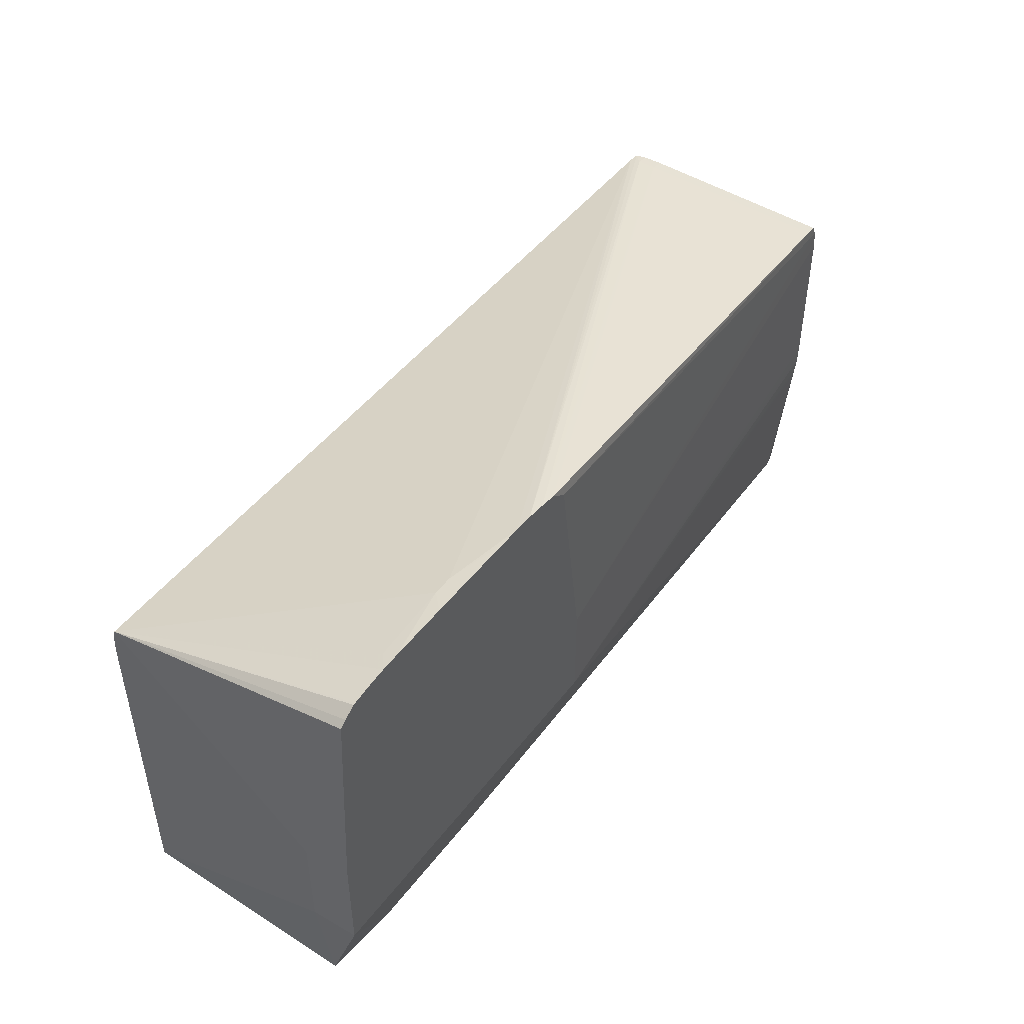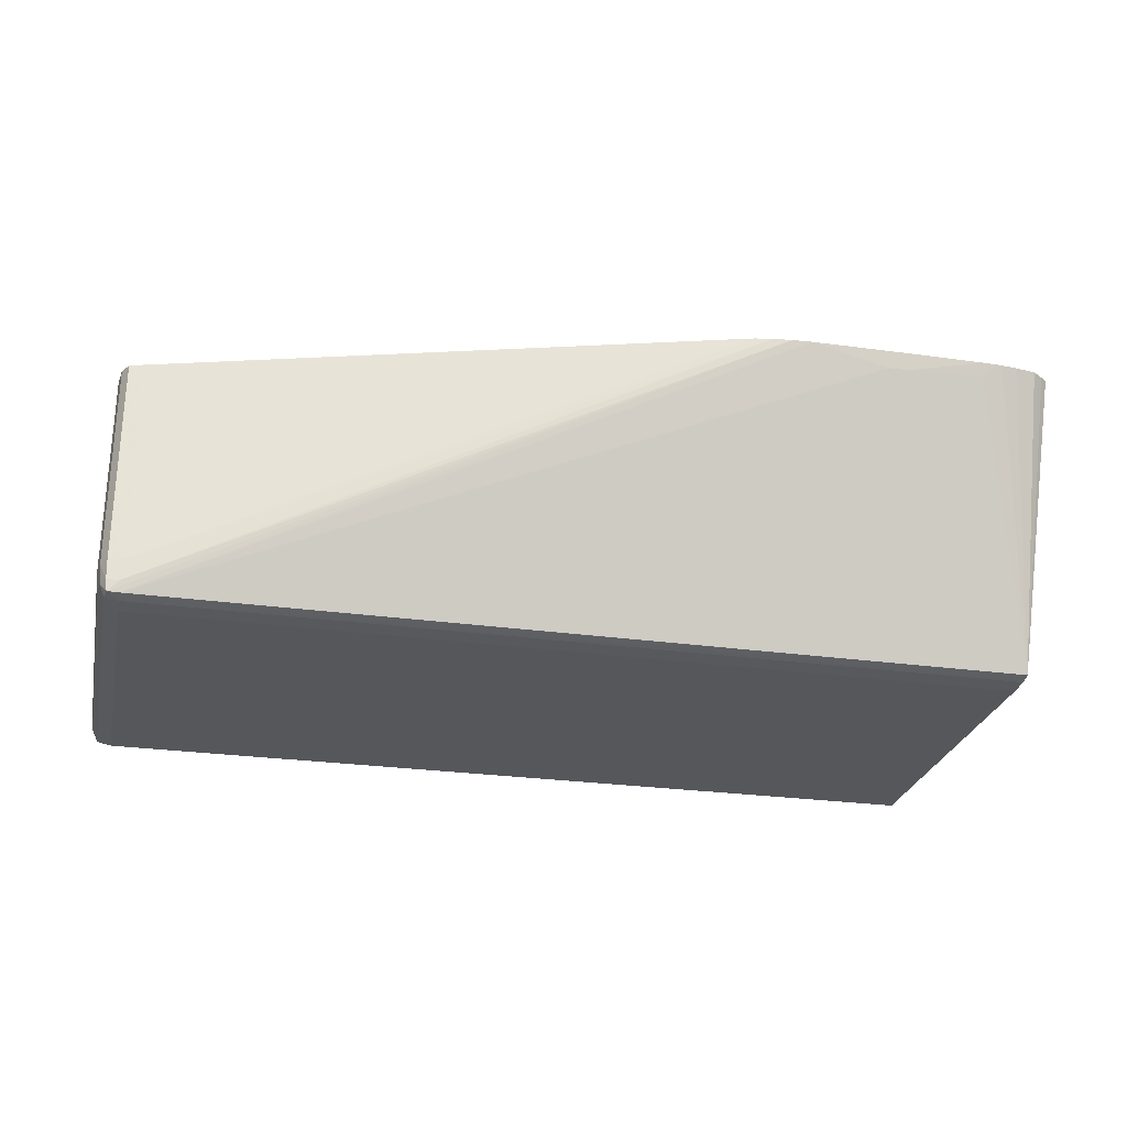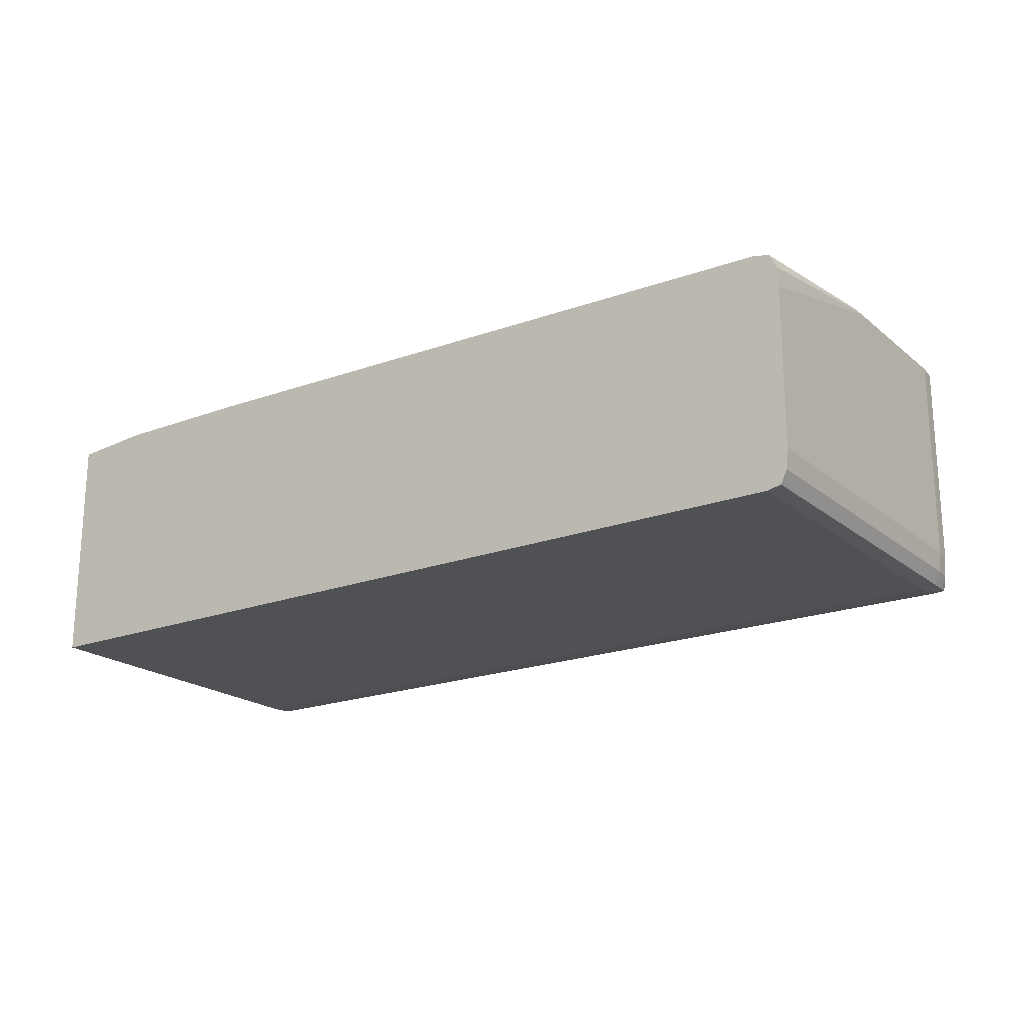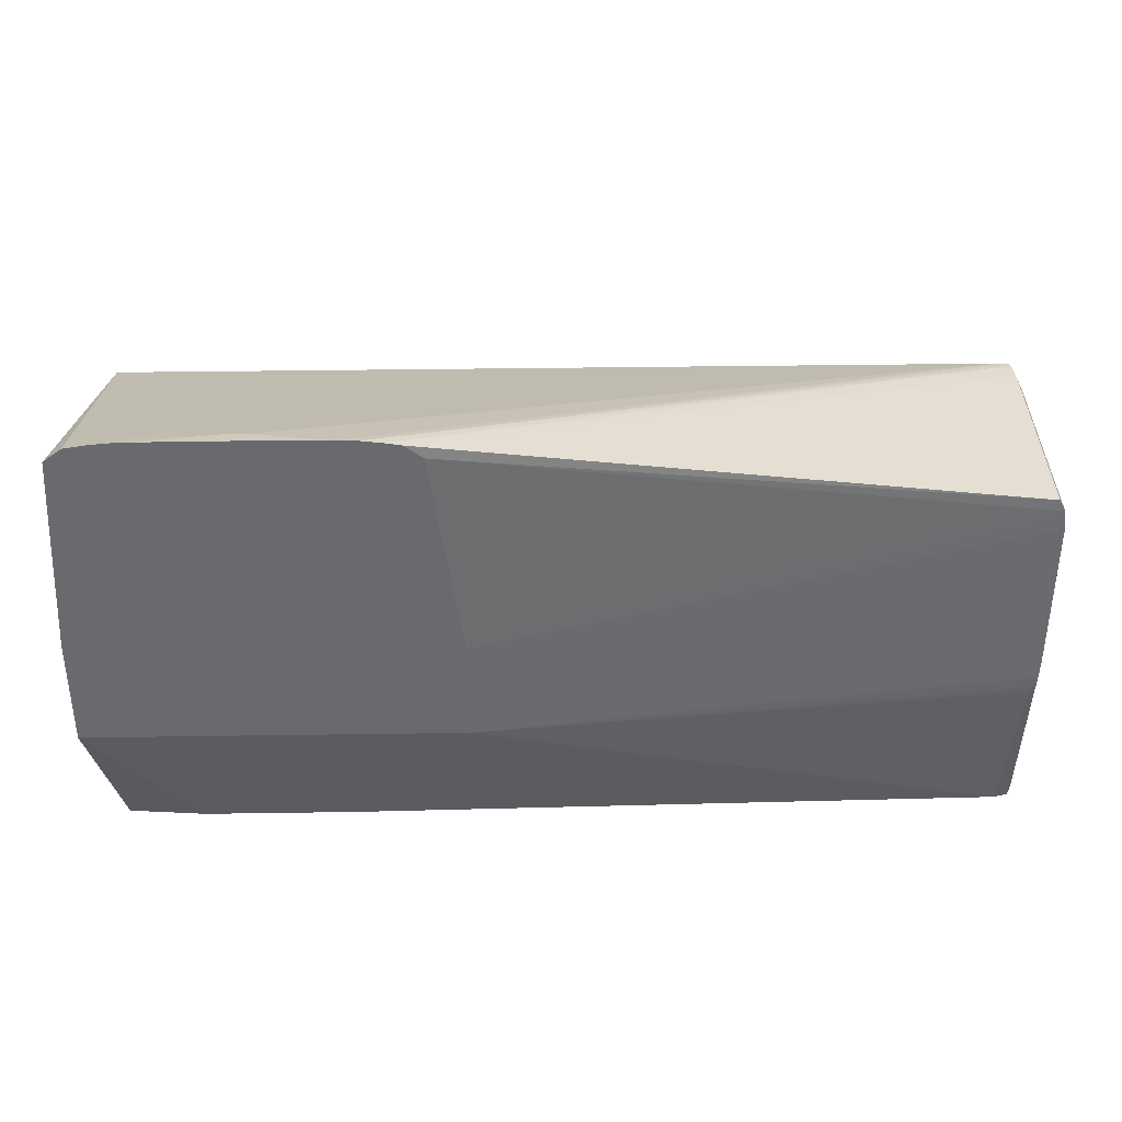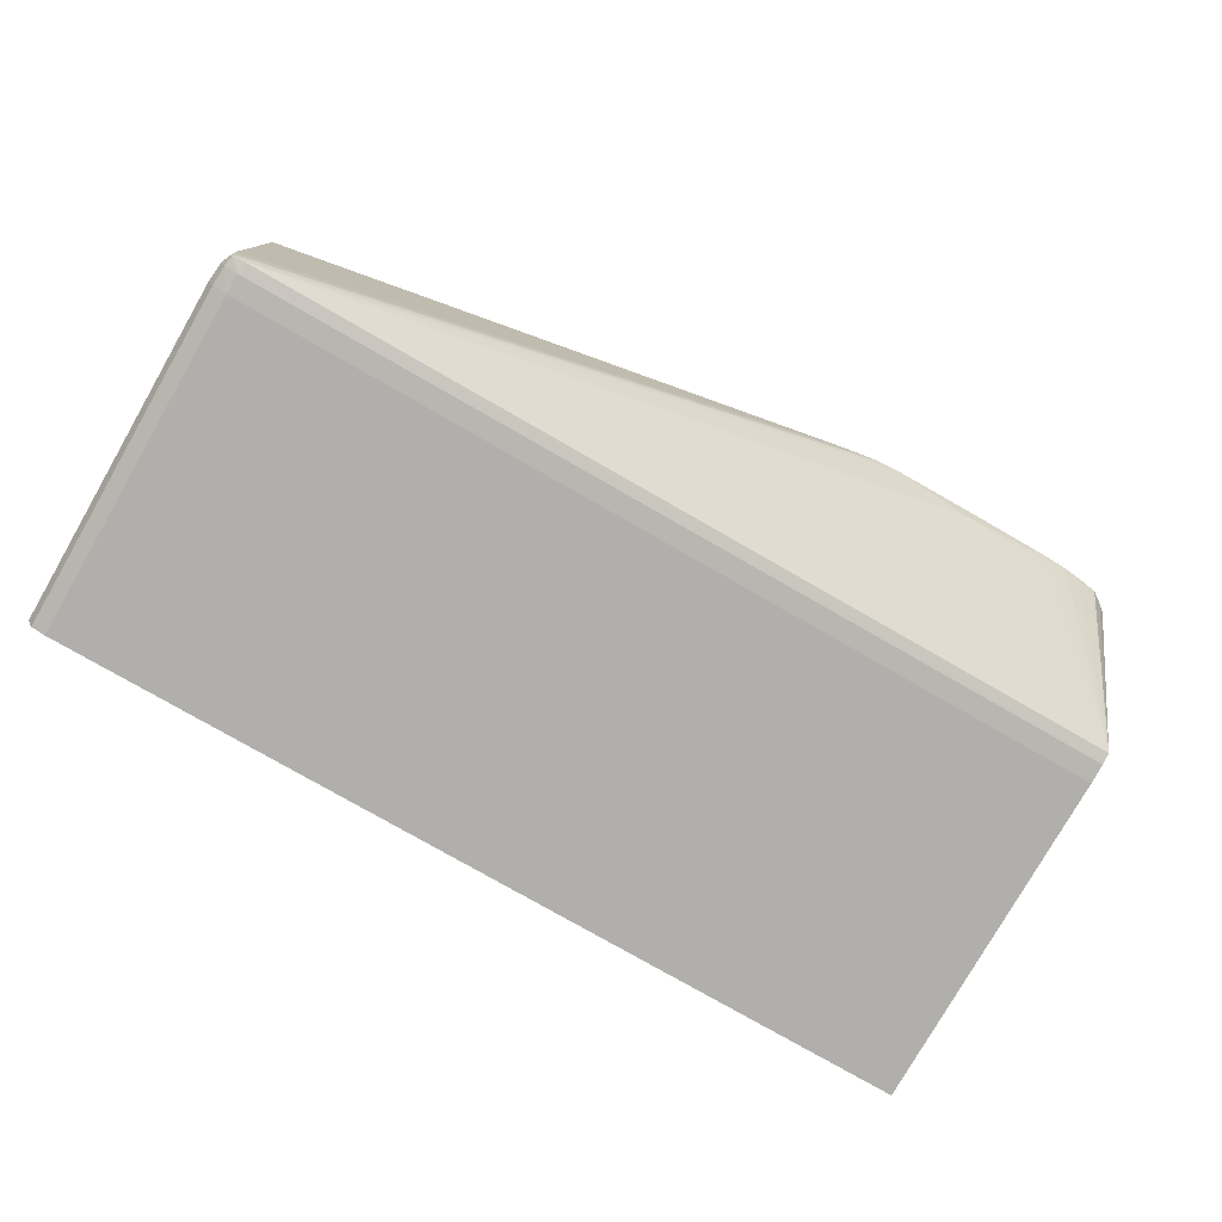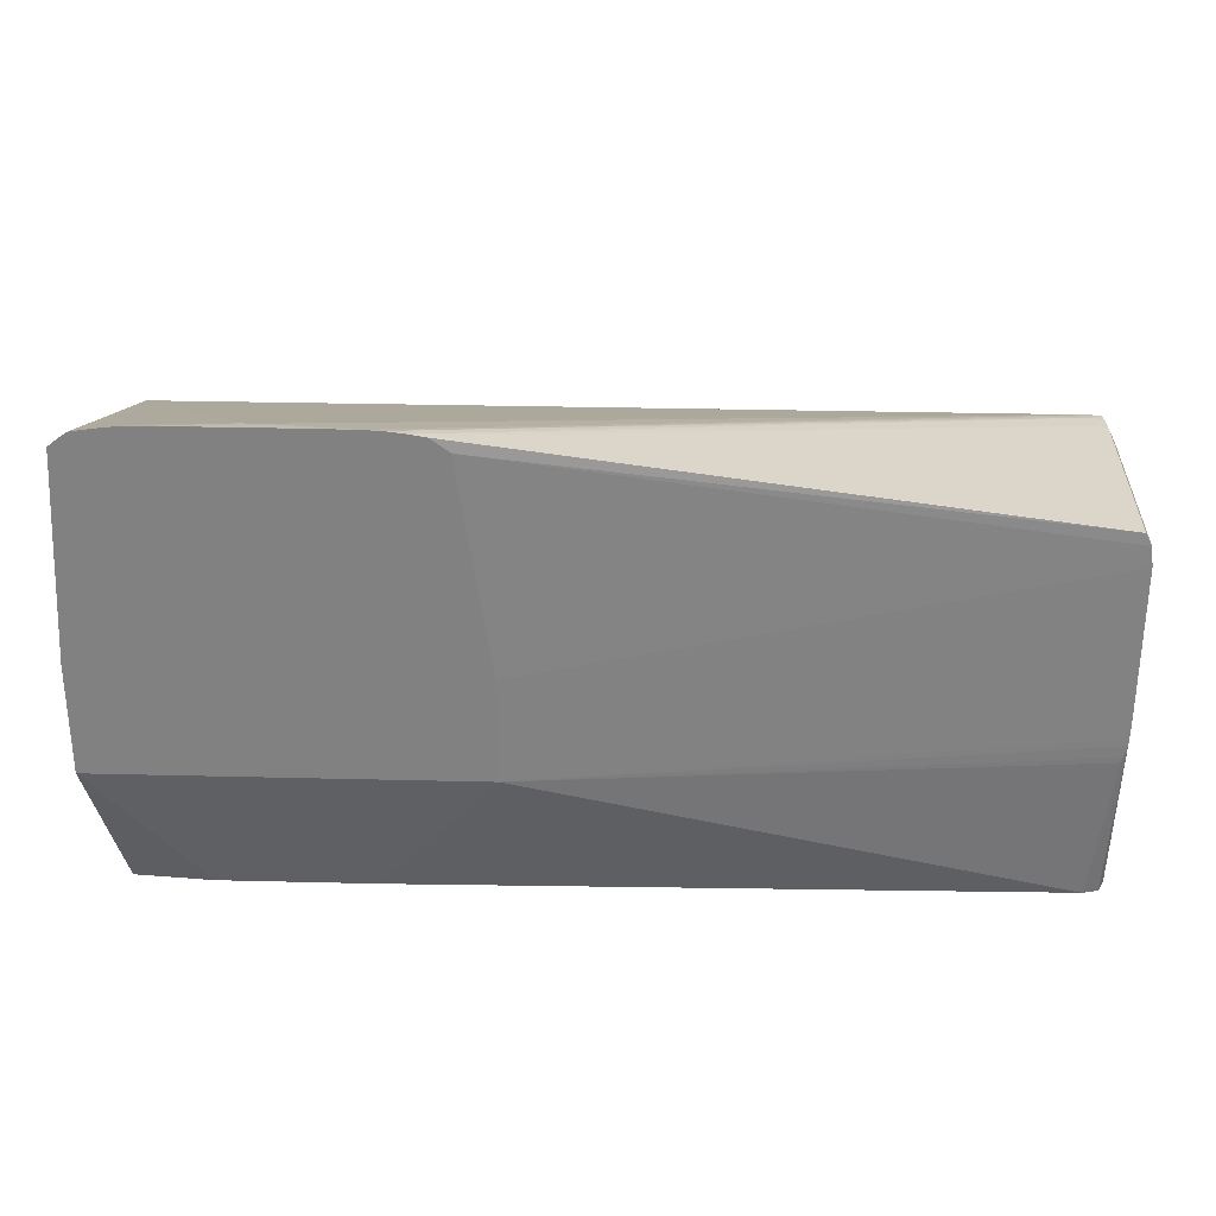
<metadata>
{"format":"obj","ext":"obj","renderer":"f3d","projection":"perspective","resolution":1024,"background":"white","views":[{"elev":47.4,"azim":125.5,"up":"+Z"},{"elev":-26.4,"azim":-12.4,"up":"+Y"},{"elev":-20.2,"azim":-145.4,"up":"+Y"},{"elev":37.0,"azim":178.9,"up":"+Z"},{"elev":-78.3,"azim":-29.8,"up":"+Y"},{"elev":29.4,"azim":-177.9,"up":"+Z"}]}
</metadata>
<code>
v -0.006865 -0.02694 -0.02033
v -0.02759 -0.02694 -0.02033
v -0.02813 -0.02682 -0.02033
v -0.02837 -0.02633 -0.02033
v -0.02845 -0.02558 -0.02033
v -0.006865 -0.018 -0.02033
v 0.00577 -0.02694 -0.02033
v -0.02759 -0.02694 -0.00719
v -0.02813 -0.02682 -0.00719
v -0.02837 -0.02633 -0.00719
v -0.02845 -0.01954 -0.02033
v -0.02845 -0.02558 -0.00719
v -0.0284 -0.01878 -0.02033
v -0.02826 -0.01847 -0.02033
v -0.02816 -0.01826 -0.02033
v -0.02793 -0.0182 -0.02033
v -0.02759 -0.01811 -0.02033
v -0.002946 -0.01774 -0.02033
v 0.00577 -0.01798 -0.02033
v 0.006671 -0.01774 -0.01488
v 0.00577 -0.02694 -0.007191
v -0.02759 -0.02689 -0.006435
v -0.0281 -0.0268 -0.006435
v -0.01213 -0.02694 -0.00719
v -0.02829 -0.02633 -0.006435
v -0.02845 -0.01774 -0.01323
v -0.02835 -0.02558 -0.006435
v -0.02845 -0.01774 -0.00719
v -0.02844 -0.01774 -0.01369
v -0.02842 -0.01774 -0.01398
v -0.0283 -0.01774 -0.01444
v -0.007456 -0.01588 -0.01469
v -0.0282 -0.01774 -0.01466
v 0.002831 -0.01774 -0.02033
v 0.006671 -0.01588 -0.01469
v 0.006671 -0.01774 -0.01089
v 0.00577 -0.02689 -0.006437
v -0.006865 -0.02689 -0.006435
v -0.02759 -0.02678 -0.005993
v -0.02803 -0.02675 -0.006015
v 0.00577 -0.02687 -0.006351
v -0.006865 -0.02684 -0.006233
v -0.02809 -0.02633 -0.005979
v -0.02835 -0.01774 -0.006435
v -0.02811 -0.02558 -0.005963
v -0.007456 -0.01588 -0.01074
v -0.006349 -0.01588 -0.01469
v 0.006671 -0.01588 -0.01049
v 0.006671 -0.01774 -0.01086
v -0.006865 -0.02678 -0.005995
v -0.006865 -0.02678 -0.005993
v -0.0004151 -0.01652 -0.002054
v -0.003434 -0.01588 -0.00191
v -0.00419 -0.01588 -0.00194
v -0.02759 -0.02633 -0.005898
v 0.00577 -0.02678 -0.005995
v -0.02759 -0.02558 -0.005869
v -0.02811 -0.01774 -0.005963
v -0.006291 -0.01588 -0.00266
v 0.00621 -0.01588 -0.00266
v 0.0003344 -0.01652 -0.002054
v -0.0004151 -0.01588 -0.001894
v -0.002681 -0.01588 -0.001904
v -0.004947 -0.01588 -0.002032
v 0.005956 -0.01588 -0.002449
v 0.005516 -0.01588 -0.002137
v 0.005444 -0.01588 -0.002121
v 0.004711 -0.01588 -0.002007
v 0.00411 -0.01588 -0.00194
v 0.003972 -0.01588 -0.001931
v 0.003357 -0.01637 -0.002079
v -0.02759 -0.01774 -0.005869
v -0.005596 -0.01588 -0.002137
v 0.003357 -0.01588 -0.00191
v 0.003226 -0.01588 -0.001908
v 0.0009774 -0.01588 -0.001894
f 1 2 3
f 1 3 4
f 1 4 5
f 1 5 11
f 1 11 6
f 1 6 18
f 1 18 34
f 1 34 19
f 1 19 7
f 1 7 21
f 1 21 24
f 1 24 8
f 1 8 2
f 2 8 9
f 2 9 3
f 3 9 10
f 3 10 4
f 4 10 12
f 4 12 5
f 5 12 28
f 5 28 26
f 5 26 11
f 6 11 13
f 6 13 14
f 6 14 15
f 6 15 16
f 6 16 17
f 6 17 18
f 7 19 20
f 7 20 36
f 7 36 21
f 8 22 23
f 8 23 9
f 8 24 38
f 8 38 22
f 9 23 10
f 10 23 25
f 10 25 12
f 11 26 13
f 12 25 27
f 12 27 44
f 12 44 28
f 13 26 29
f 13 29 30
f 13 30 14
f 14 30 15
f 15 30 31
f 15 31 16
f 16 31 17
f 17 32 18
f 17 31 33
f 17 33 32
f 18 32 47
f 18 47 34
f 19 35 20
f 19 34 35
f 20 35 48
f 20 48 49
f 20 49 36
f 21 36 37
f 21 37 38
f 21 38 24
f 22 39 40
f 22 40 23
f 22 38 41
f 22 41 42
f 22 42 39
f 23 40 25
f 25 40 43
f 25 43 27
f 26 28 46
f 26 46 32
f 26 32 29
f 27 43 45
f 27 45 58
f 27 58 44
f 28 44 46
f 29 32 30
f 30 32 31
f 31 32 33
f 32 46 59
f 32 59 73
f 32 73 64
f 32 64 54
f 32 54 53
f 32 53 63
f 32 63 62
f 32 62 76
f 32 76 75
f 32 75 74
f 32 74 70
f 32 70 69
f 32 69 68
f 32 68 67
f 32 67 66
f 32 66 65
f 32 65 60
f 32 60 48
f 32 48 35
f 32 35 47
f 34 47 35
f 36 49 37
f 37 49 41
f 37 41 38
f 39 42 50
f 39 50 56
f 39 56 51
f 39 51 61
f 39 61 52
f 39 52 53
f 39 53 54
f 39 54 40
f 40 54 55
f 40 55 43
f 41 49 56
f 41 56 42
f 42 56 50
f 43 55 57
f 43 57 45
f 44 58 59
f 44 59 46
f 45 57 72
f 45 72 58
f 48 60 49
f 49 60 56
f 51 56 61
f 52 61 76
f 52 76 62
f 52 62 63
f 52 63 53
f 54 64 55
f 55 64 57
f 56 60 65
f 56 65 66
f 56 66 67
f 56 67 68
f 56 68 69
f 56 69 70
f 56 70 71
f 56 71 61
f 57 64 73
f 57 73 72
f 58 72 73
f 58 73 59
f 61 71 74
f 61 74 75
f 61 75 76
f 70 74 71

</code>
